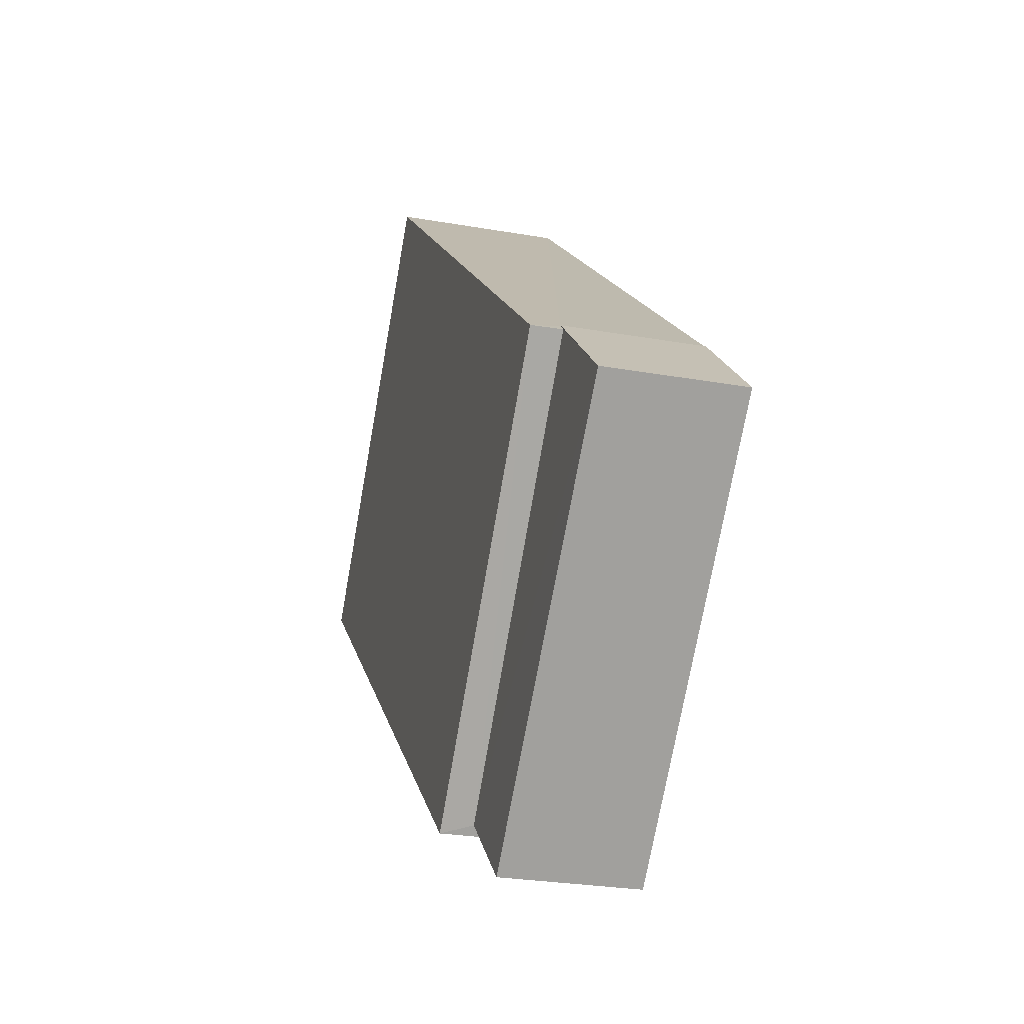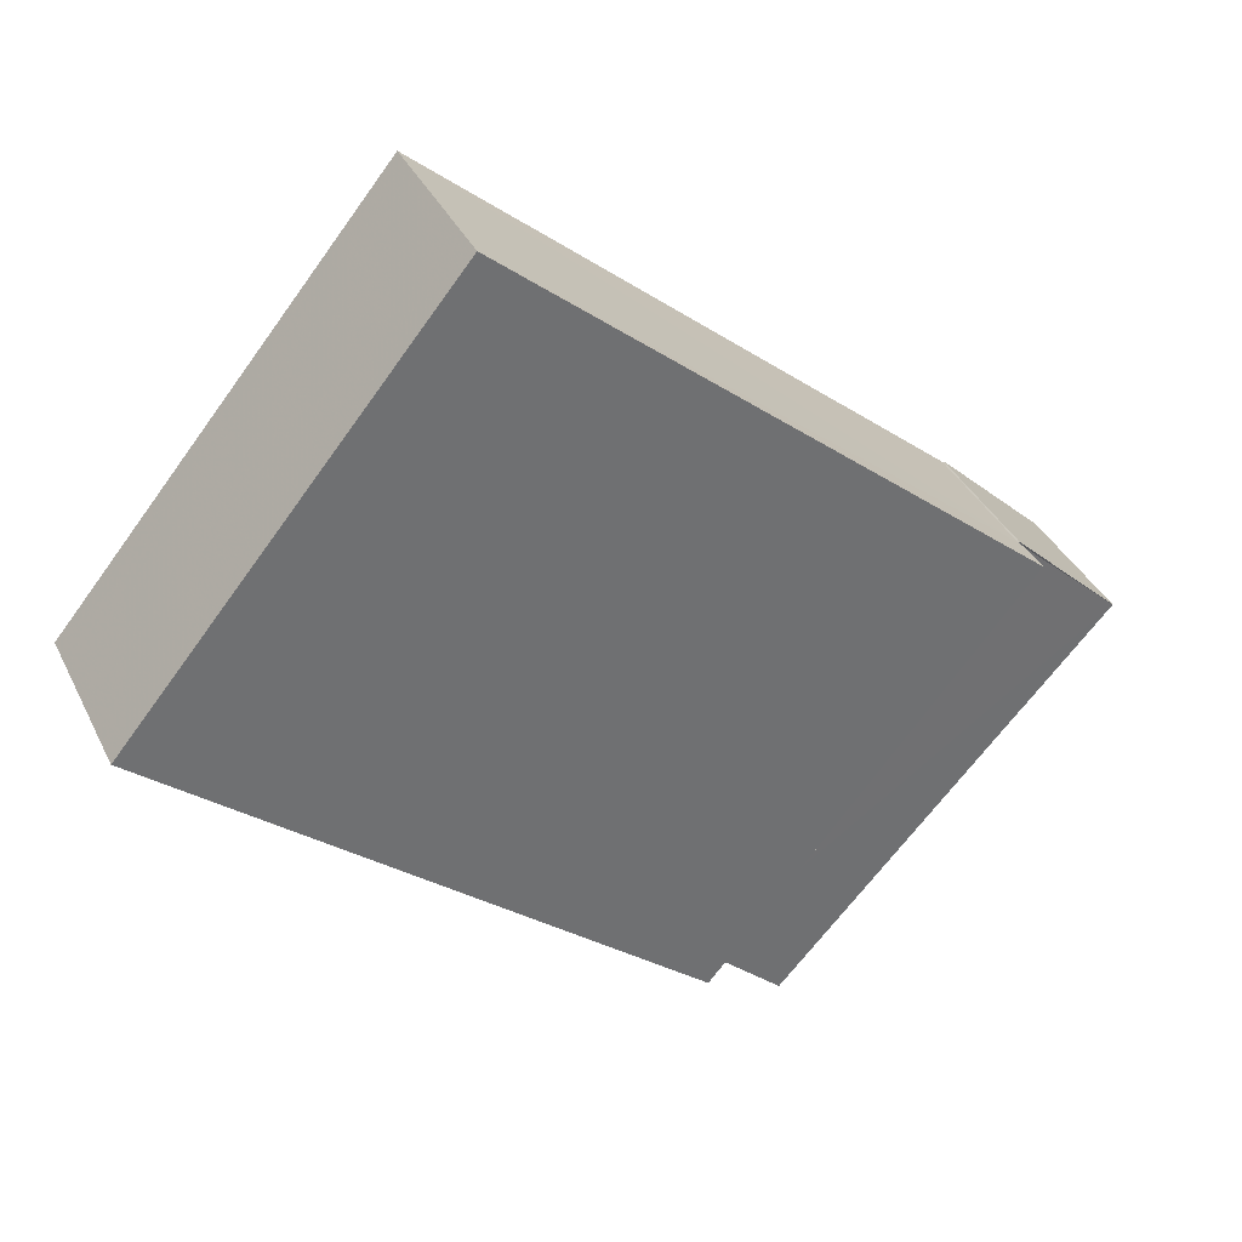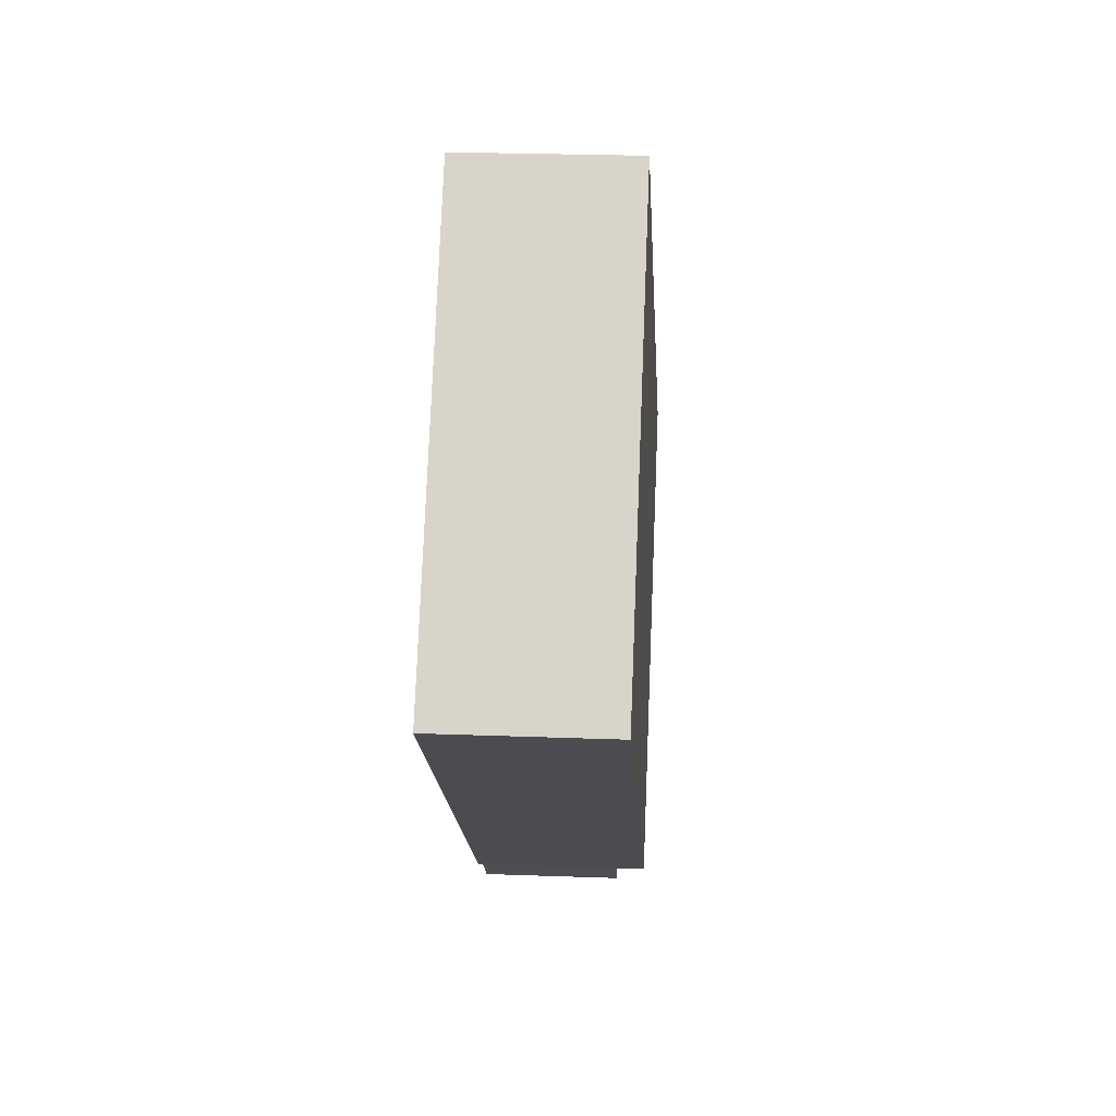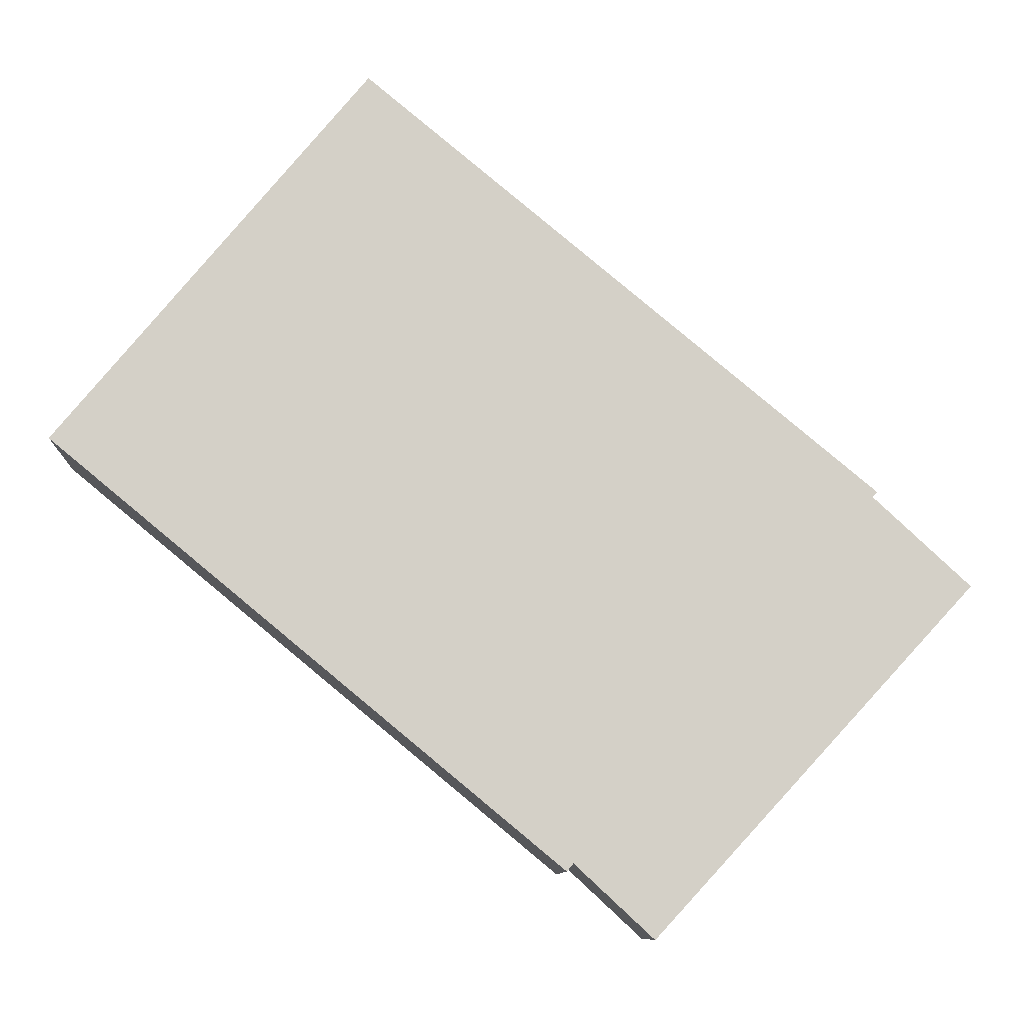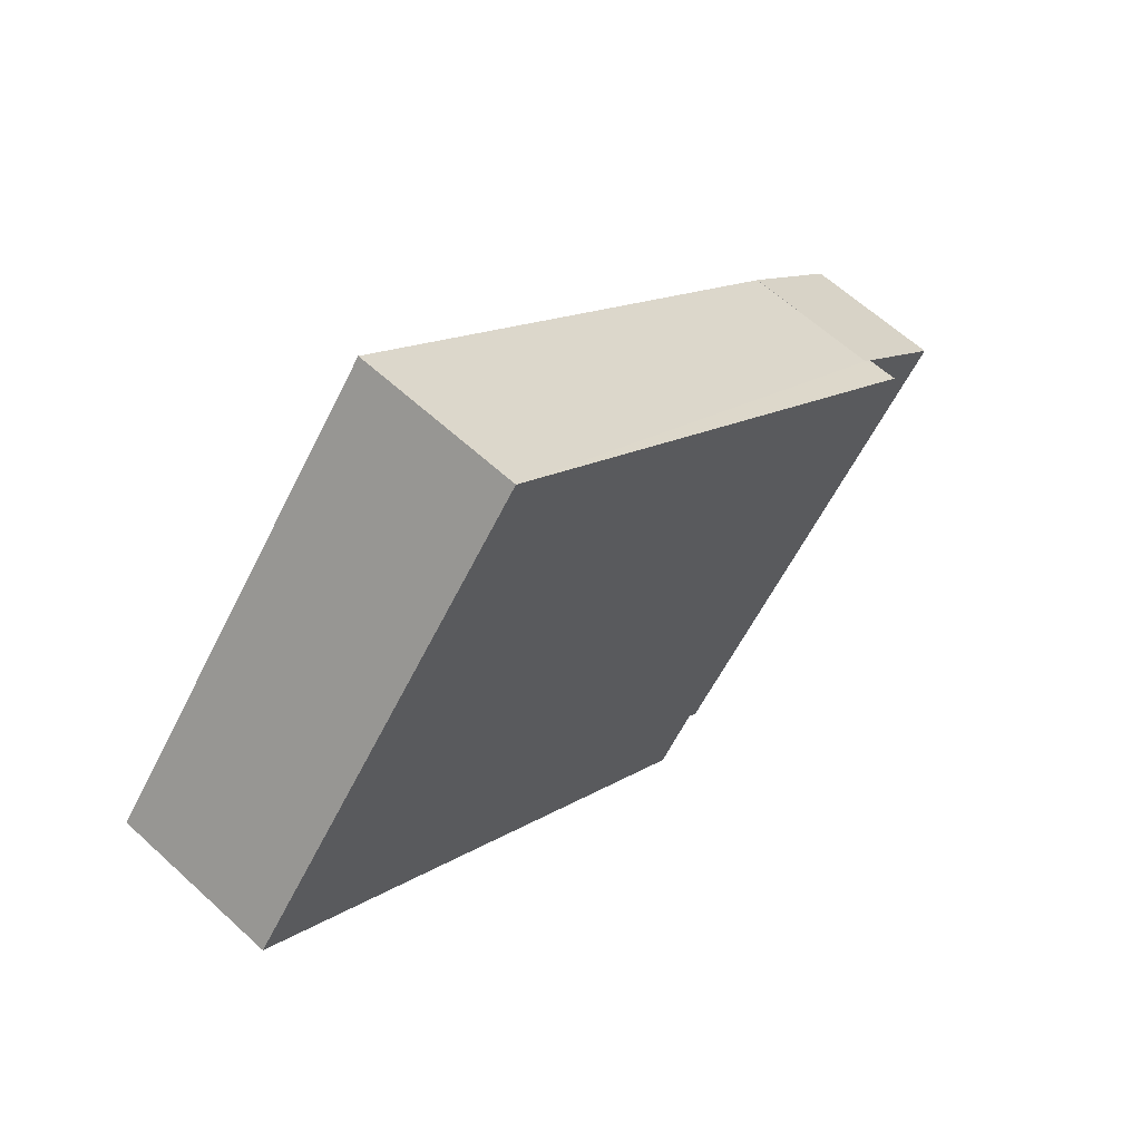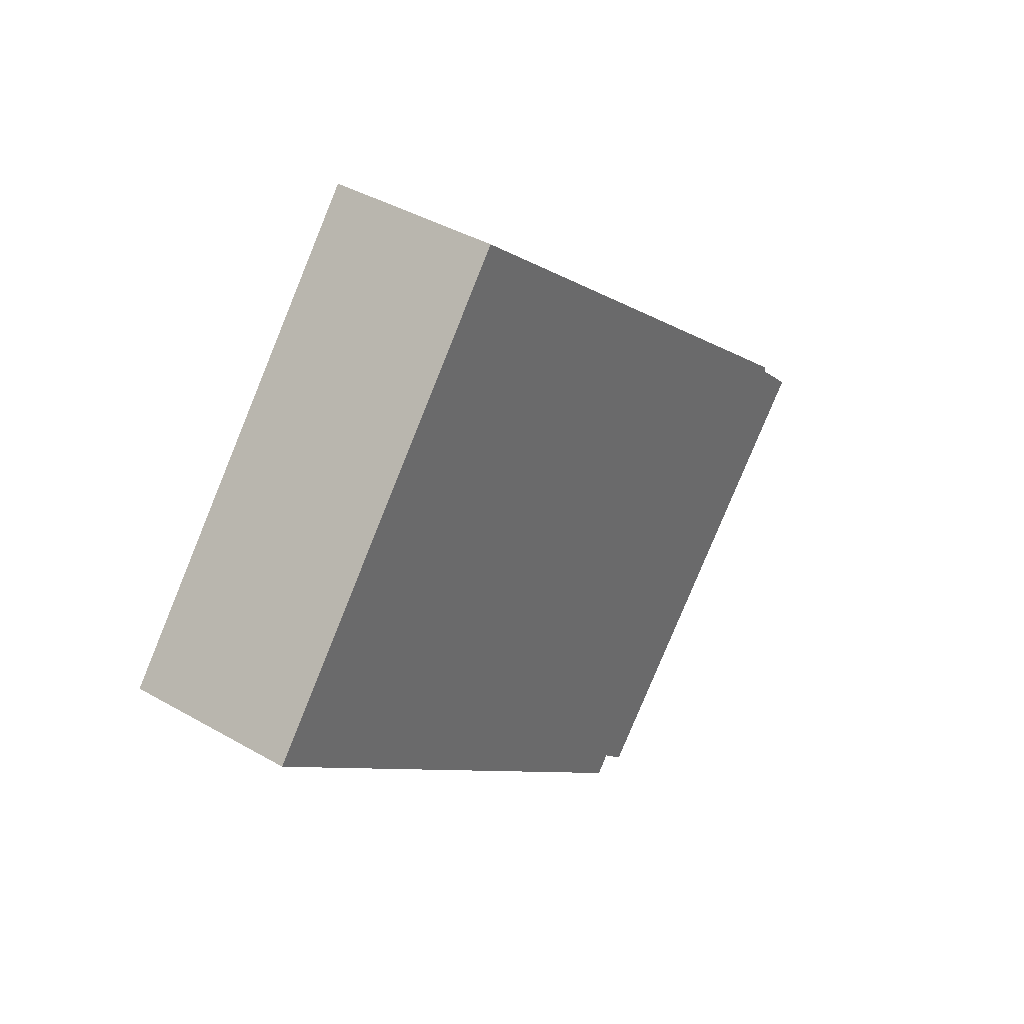
<metadata>
{"format":"obj","ext":"obj","renderer":"f3d","projection":"perspective","resolution":1024,"background":"white","views":[{"elev":-25.4,"azim":74.5,"up":"+Y"},{"elev":36.7,"azim":-23.6,"up":"+Y"},{"elev":24.4,"azim":-86.5,"up":"+Y"},{"elev":-9.4,"azim":-2.4,"up":"+Y"},{"elev":61.0,"azim":-46.6,"up":"+Y"},{"elev":38.9,"azim":-54.2,"up":"+Y"}]}
</metadata>
<code>
v -2.199e+05 -1.248e+05 13.09
v -2.199e+05 -1.248e+05 13.09
v -2.199e+05 -1.248e+05 13.09
v -2.199e+05 -1.248e+05 13.09
v -2.199e+05 -1.248e+05 13.09
v -2.199e+05 -1.248e+05 13.09
v -2.199e+05 -1.248e+05 13.09
v -2.199e+05 -1.248e+05 13.09
v -2.199e+05 -1.248e+05 15.2
v -2.199e+05 -1.248e+05 15.2
v -2.199e+05 -1.248e+05 15.2
v -2.199e+05 -1.248e+05 15.2
v -2.199e+05 -1.248e+05 15.2
v -2.199e+05 -1.248e+05 15.2
v -2.199e+05 -1.248e+05 15.67
v -2.199e+05 -1.248e+05 15.67
v -2.199e+05 -1.248e+05 15.67
v -2.199e+05 -1.248e+05 15.67
f 1 2 3
f 4 3 5
f 2 6 7
f 8 5 7
f 3 2 5
f 5 2 7
f 9 10 11
f 12 11 13
f 14 10 9
f 11 10 13
f 15 16 17
f 18 15 17
f 12 8 7
f 11 12 7
f 18 1 3
f 15 18 3
f 4 13 16
f 16 13 17
f 4 5 13
f 17 13 10
f 2 1 14
f 1 18 14
f 14 17 10
f 14 18 17
f 2 9 6
f 2 14 9
f 13 8 12
f 13 5 8
f 15 3 4
f 16 15 4
f 6 11 7
f 6 9 11

</code>
